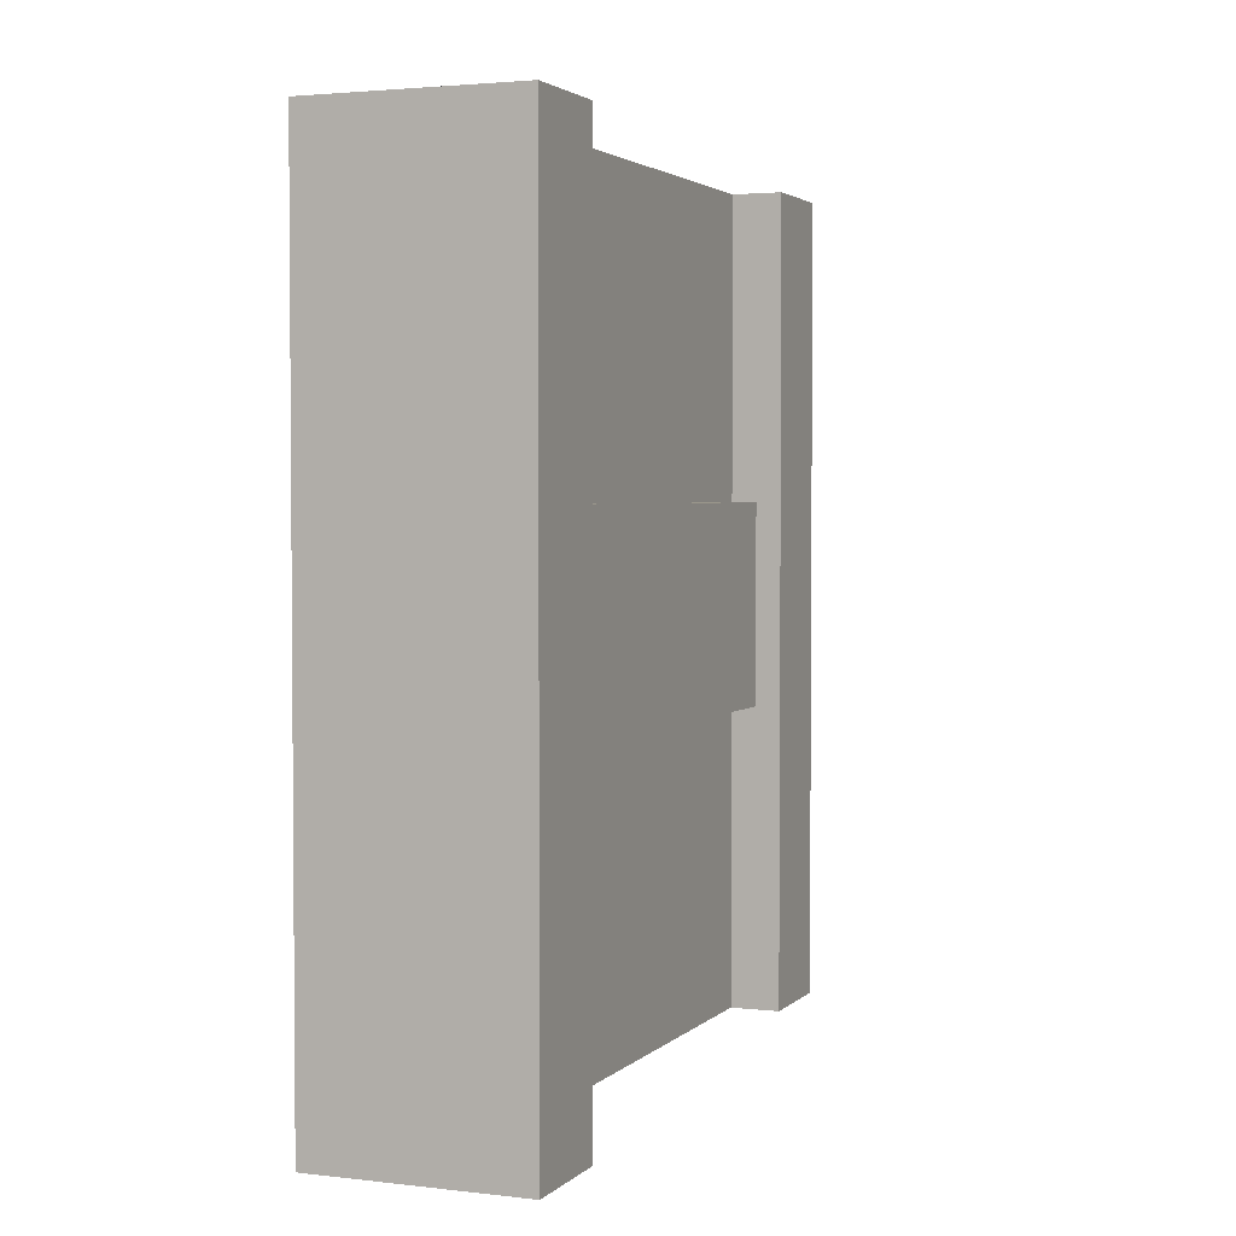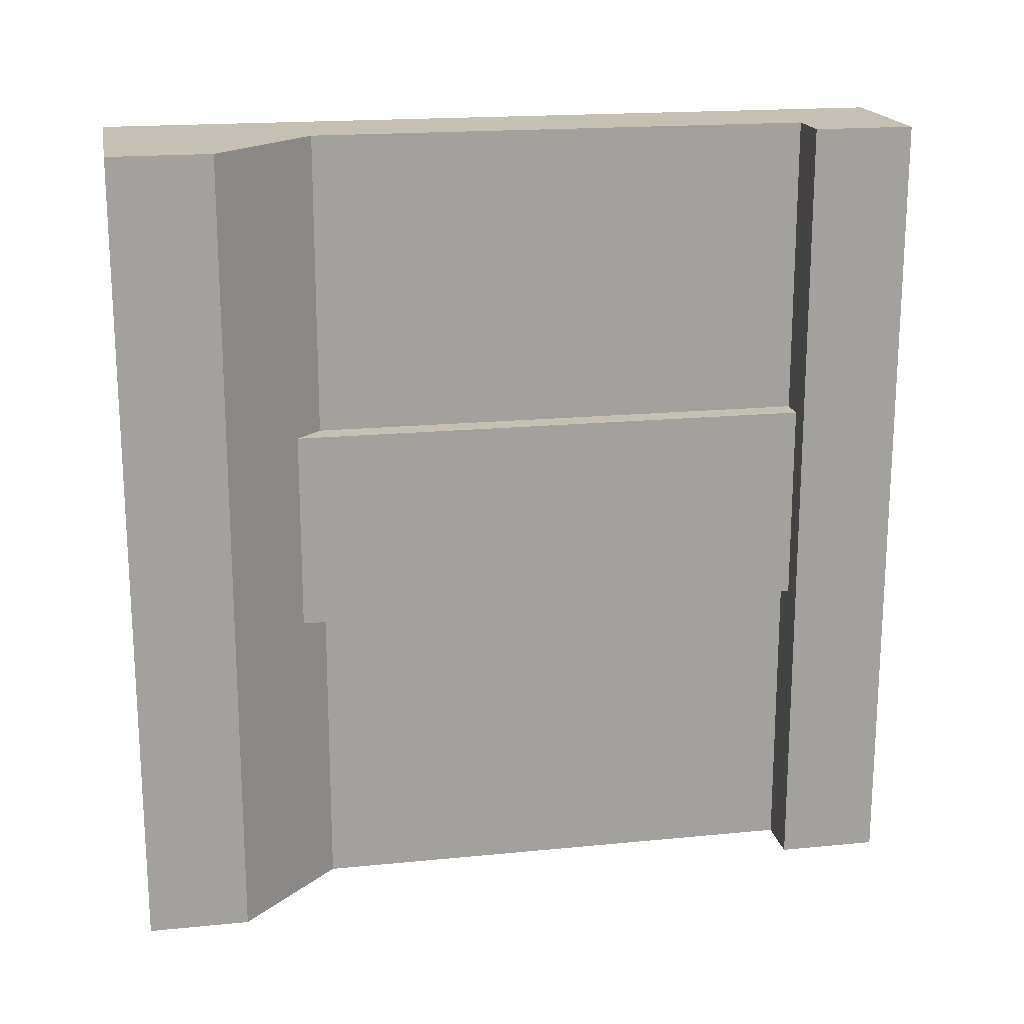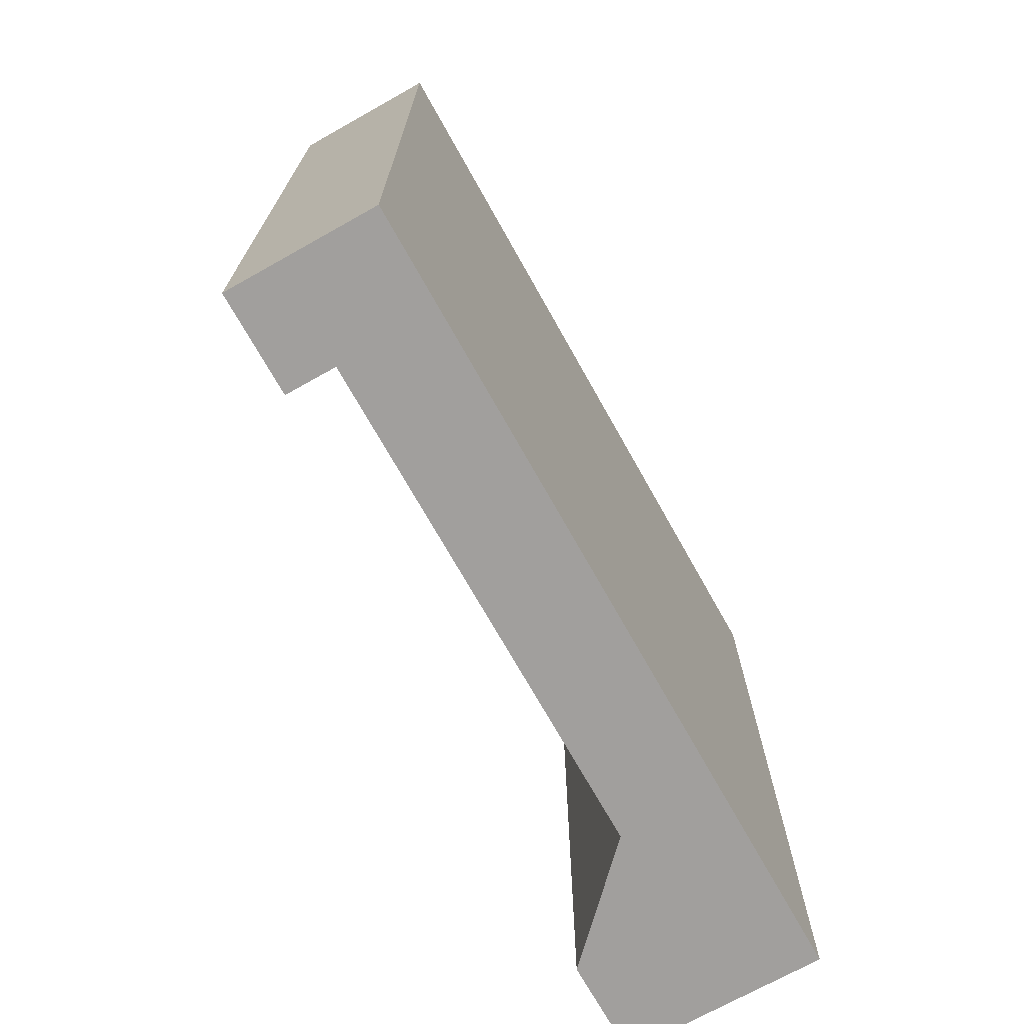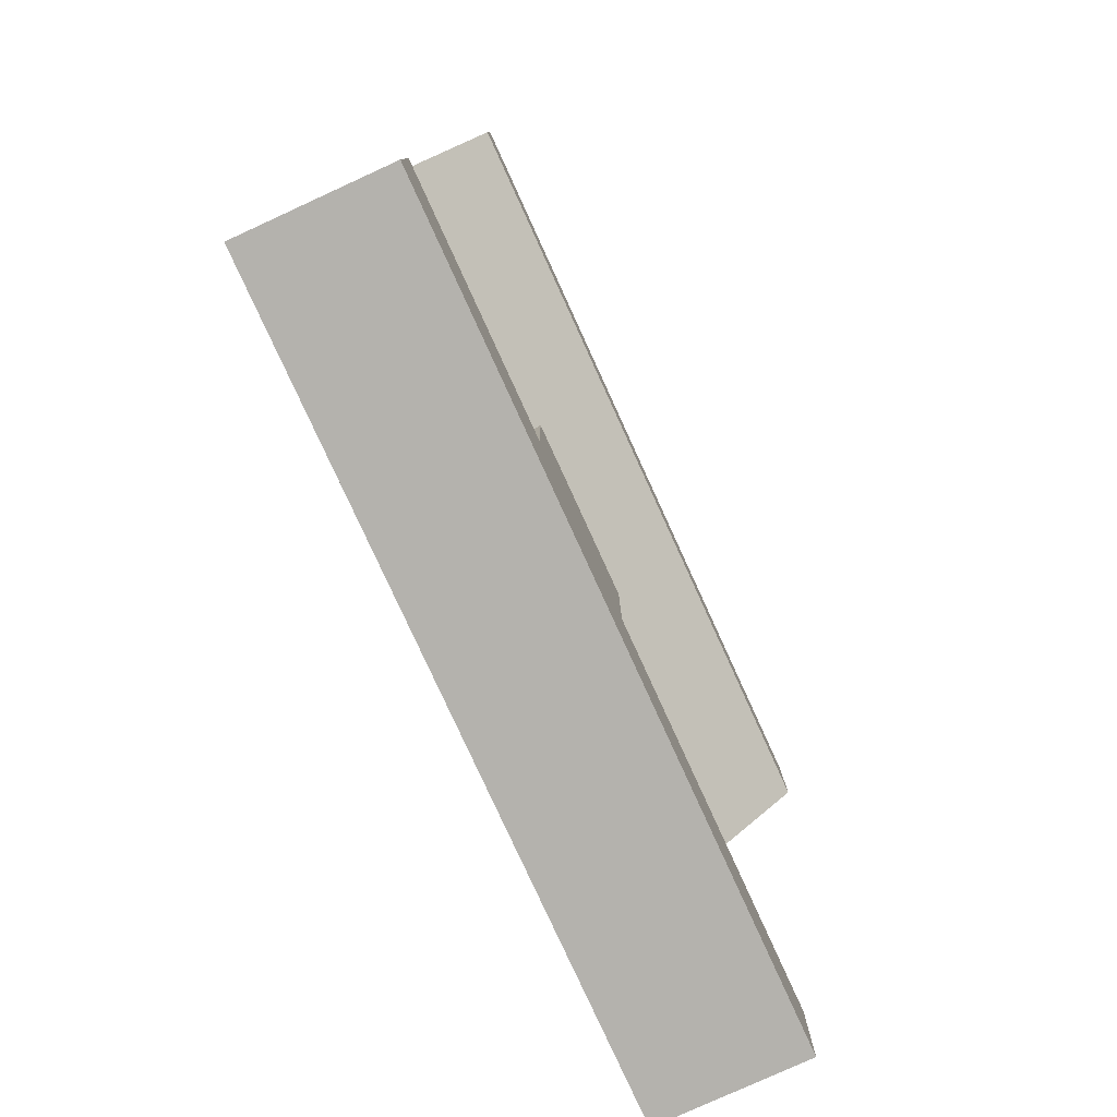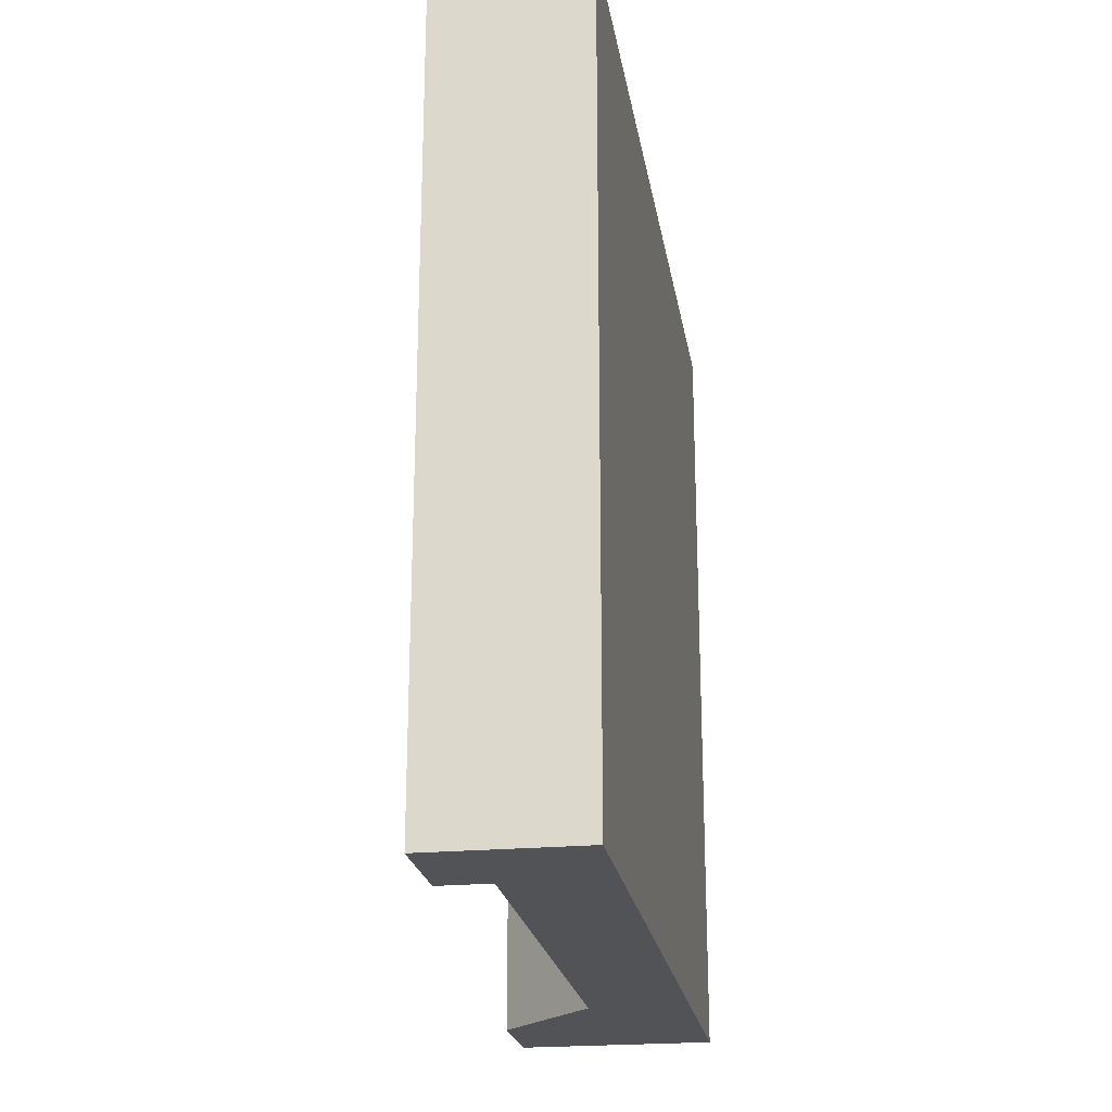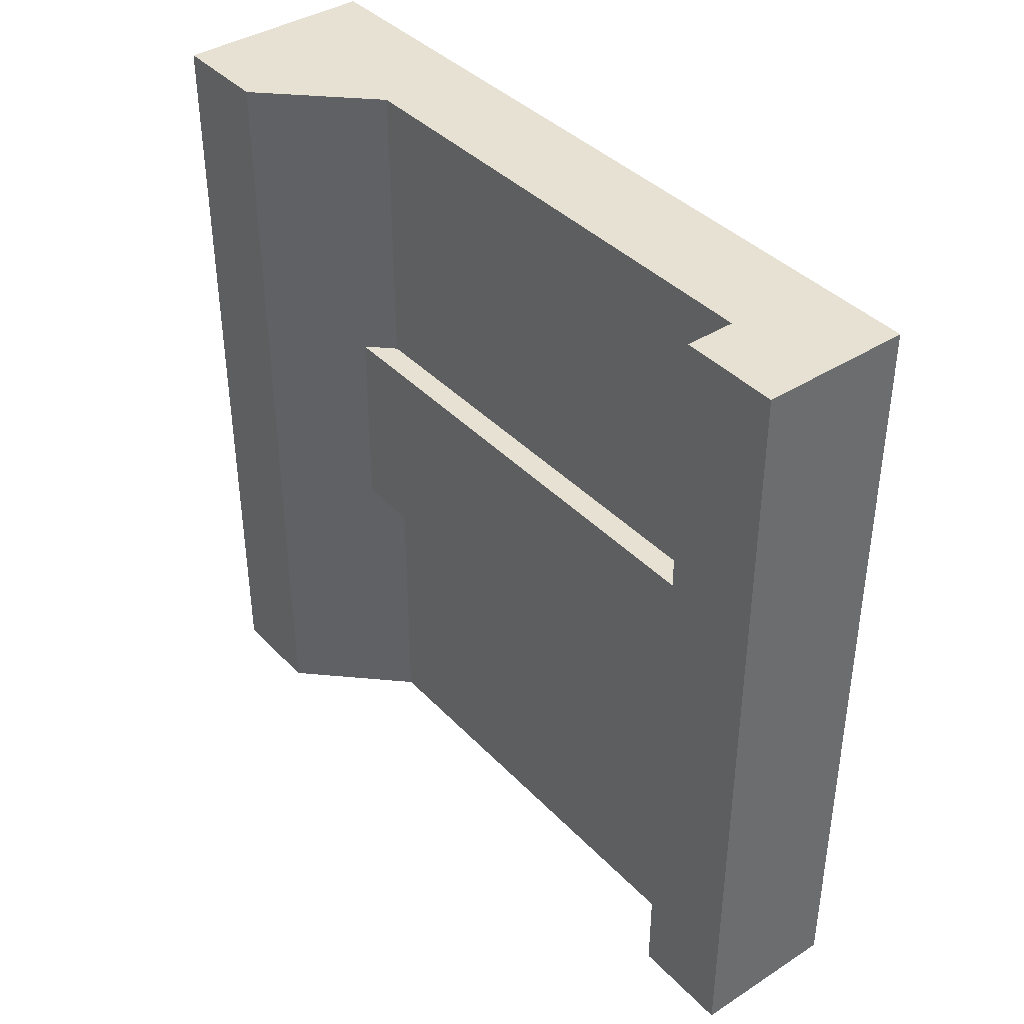
<metadata>
{"format":"obj","ext":"obj","renderer":"f3d","projection":"perspective","resolution":1024,"background":"white","views":[{"elev":2.8,"azim":-158.1,"up":"+Z"},{"elev":18.3,"azim":-100.8,"up":"+Z"},{"elev":-71.5,"azim":29.3,"up":"+Z"},{"elev":-79.5,"azim":-155.4,"up":"+Y"},{"elev":-22.4,"azim":9.2,"up":"+Z"},{"elev":39.4,"azim":-38.4,"up":"+Z"}]}
</metadata>
<code>
v 0 1 1
v 0 0 0
v 0 1 0
v 0 0 0
v 0 1 1
v 0 0 1
v -0.1875 0 1
v 0 0 0
v 0 0 1
v 0 0 0
v -0.1875 0 1
v -0.1875 0 0
v -0.25 0.875 1
v -0.25 1 0
v -0.25 0.875 0
v -0.25 1 0
v -0.25 0.875 1
v -0.25 1 1
v -0.25 1 0
v 0 1 1
v 0 1 0
v 0 1 1
v -0.25 1 0
v -0.25 1 1
v 0 0 1
v -0.125 0.125 1
v -0.1875 0 1
v -0.125 0.125 1
v 0 0 1
v 0 1 1
v -0.125 0.125 1
v 0 1 1
v -0.125 0.2813 1
v -0.125 0.2813 1
v 0 1 1
v -0.125 0.4375 1
v -0.125 0.4375 1
v 0 1 1
v -0.125 0.75 1
v -0.125 0.75 1
v 0 1 1
v -0.25 0.875 1
v -0.25 0.875 1
v 0 1 1
v -0.25 1 1
v -0.1875 0.125 1
v -0.1875 0 1
v -0.125 0.125 1
v -0.1875 0.125 0
v 0 0 0
v -0.1875 0 0
v 0 0 0
v -0.1875 0.125 0
v -0.125 0.125 0
v 0 0 0
v -0.125 0.125 0
v 0 1 0
v 0 1 0
v -0.125 0.125 0
v -0.125 0.2813 0
v 0 1 0
v -0.125 0.2813 0
v -0.125 0.4375 0
v 0 1 0
v -0.125 0.4375 0
v -0.125 0.75 0
v 0 1 0
v -0.125 0.75 0
v -0.25 0.875 0
v 0 1 0
v -0.25 0.875 0
v -0.25 1 0
v -0.125 0.75 0.625
v -0.1563 0.7813 0.375
v -0.125 0.75 0.375
v -0.1563 0.7813 0.375
v -0.125 0.75 0.625
v -0.1563 0.7813 0.625
v -0.125 0.75 1
v -0.1563 0.7813 0.625
v -0.125 0.75 0.625
v -0.25 0.875 0
v -0.125 0.75 0.375
v -0.1563 0.7813 0.375
v -0.125 0.75 0.375
v -0.25 0.875 0
v -0.125 0.75 0
v -0.25 0.875 0
v -0.1563 0.7813 0.375
v -0.25 0.875 1
v -0.25 0.875 1
v -0.1563 0.7813 0.375
v -0.1563 0.7813 0.625
v -0.25 0.875 1
v -0.1563 0.7813 0.625
v -0.125 0.75 1
v -0.1875 0.125 0
v -0.125 0.125 0.375
v -0.125 0.125 0
v -0.125 0.125 0.375
v -0.1875 0.125 0
v -0.1563 0.125 0.375
v -0.1563 0.125 0.375
v -0.1875 0.125 0
v -0.1563 0.125 0.625
v -0.1875 0.125 1
v -0.1563 0.125 0.625
v -0.1875 0.125 0
v -0.125 0.125 1
v -0.1563 0.125 0.625
v -0.1875 0.125 1
v -0.1563 0.125 0.625
v -0.125 0.125 1
v -0.125 0.125 0.625
v -0.1875 0 1
v -0.1875 0.125 0
v -0.1875 0 0
v -0.1875 0.125 0
v -0.1875 0 1
v -0.1875 0.125 1
v -0.1563 0.7813 0.375
v -0.125 0.125 0.375
v -0.1563 0.125 0.375
v -0.125 0.125 0.375
v -0.1563 0.7813 0.375
v -0.125 0.2813 0.375
v -0.125 0.2813 0.375
v -0.1563 0.7813 0.375
v -0.125 0.4375 0.375
v -0.125 0.4375 0.375
v -0.1563 0.7813 0.375
v -0.125 0.75 0.375
v -0.1563 0.125 0.625
v -0.1563 0.7813 0.375
v -0.1563 0.125 0.375
v -0.1563 0.7813 0.375
v -0.1563 0.125 0.625
v -0.1563 0.7813 0.625
v -0.125 0.2813 0.625
v -0.1563 0.125 0.625
v -0.125 0.125 0.625
v -0.1563 0.125 0.625
v -0.125 0.2813 0.625
v -0.1563 0.7813 0.625
v -0.1563 0.7813 0.625
v -0.125 0.2813 0.625
v -0.125 0.4375 0.625
v -0.1563 0.7813 0.625
v -0.125 0.4375 0.625
v -0.125 0.75 0.625
v -0.125 0.125 1
v -0.125 0.2813 0.625
v -0.125 0.125 0.625
v -0.125 0.2813 0.625
v -0.125 0.125 1
v -0.125 0.2813 1
v -0.125 0.4375 0.375
v -0.125 0.75 0
v -0.125 0.4375 0
v -0.125 0.75 0
v -0.125 0.4375 0.375
v -0.125 0.75 0.375
v -0.125 0.4375 1
v -0.125 0.75 0.625
v -0.125 0.4375 0.625
v -0.125 0.75 0.625
v -0.125 0.4375 1
v -0.125 0.75 1
v -0.125 0.125 0.375
v -0.125 0.2813 0
v -0.125 0.125 0
v -0.125 0.2813 0
v -0.125 0.125 0.375
v -0.125 0.2813 0.375
v -0.125 0.2813 0.375
v -0.125 0.4375 0
v -0.125 0.2813 0
v -0.125 0.4375 0
v -0.125 0.2813 0.375
v -0.125 0.4375 0.375
v -0.125 0.2813 1
v -0.125 0.4375 0.625
v -0.125 0.2813 0.625
v -0.125 0.4375 0.625
v -0.125 0.2813 1
v -0.125 0.4375 1
g mesh_0
f 1 2 3
f 4 5 6
f 7 8 9
f 10 11 12
f 13 14 15
f 16 17 18
f 19 20 21
f 22 23 24
f 25 26 27
f 28 29 30
f 31 32 33
f 34 35 36
f 37 38 39
f 40 41 42
f 43 44 45
f 46 47 48
f 49 50 51
f 52 53 54
f 55 56 57
f 58 59 60
f 61 62 63
f 64 65 66
f 67 68 69
f 70 71 72
f 73 74 75
f 76 77 78
f 79 80 81
f 82 83 84
f 85 86 87
f 88 89 90
f 91 92 93
f 94 95 96
f 97 98 99
f 100 101 102
f 103 104 105
f 106 107 108
f 109 110 111
f 112 113 114
f 115 116 117
f 118 119 120
f 121 122 123
f 124 125 126
f 127 128 129
f 130 131 132
f 133 134 135
f 136 137 138
f 139 140 141
f 142 143 144
f 145 146 147
f 148 149 150
g mesh_1
f 151 152 153
f 154 155 156
f 157 158 159
f 160 161 162
f 163 164 165
f 166 167 168
f 169 170 171
f 172 173 174
g mesh_2
f 175 176 177
f 178 179 180
f 181 182 183
f 184 185 186

</code>
